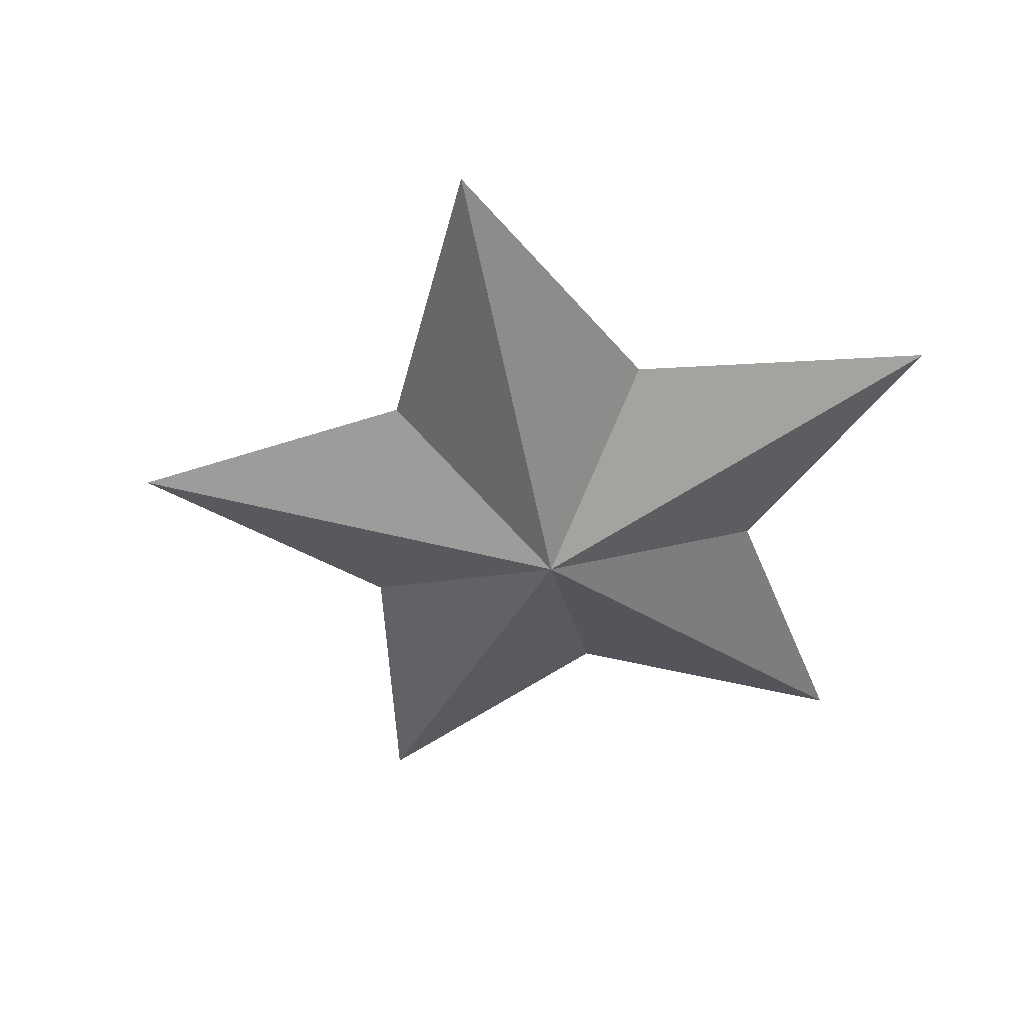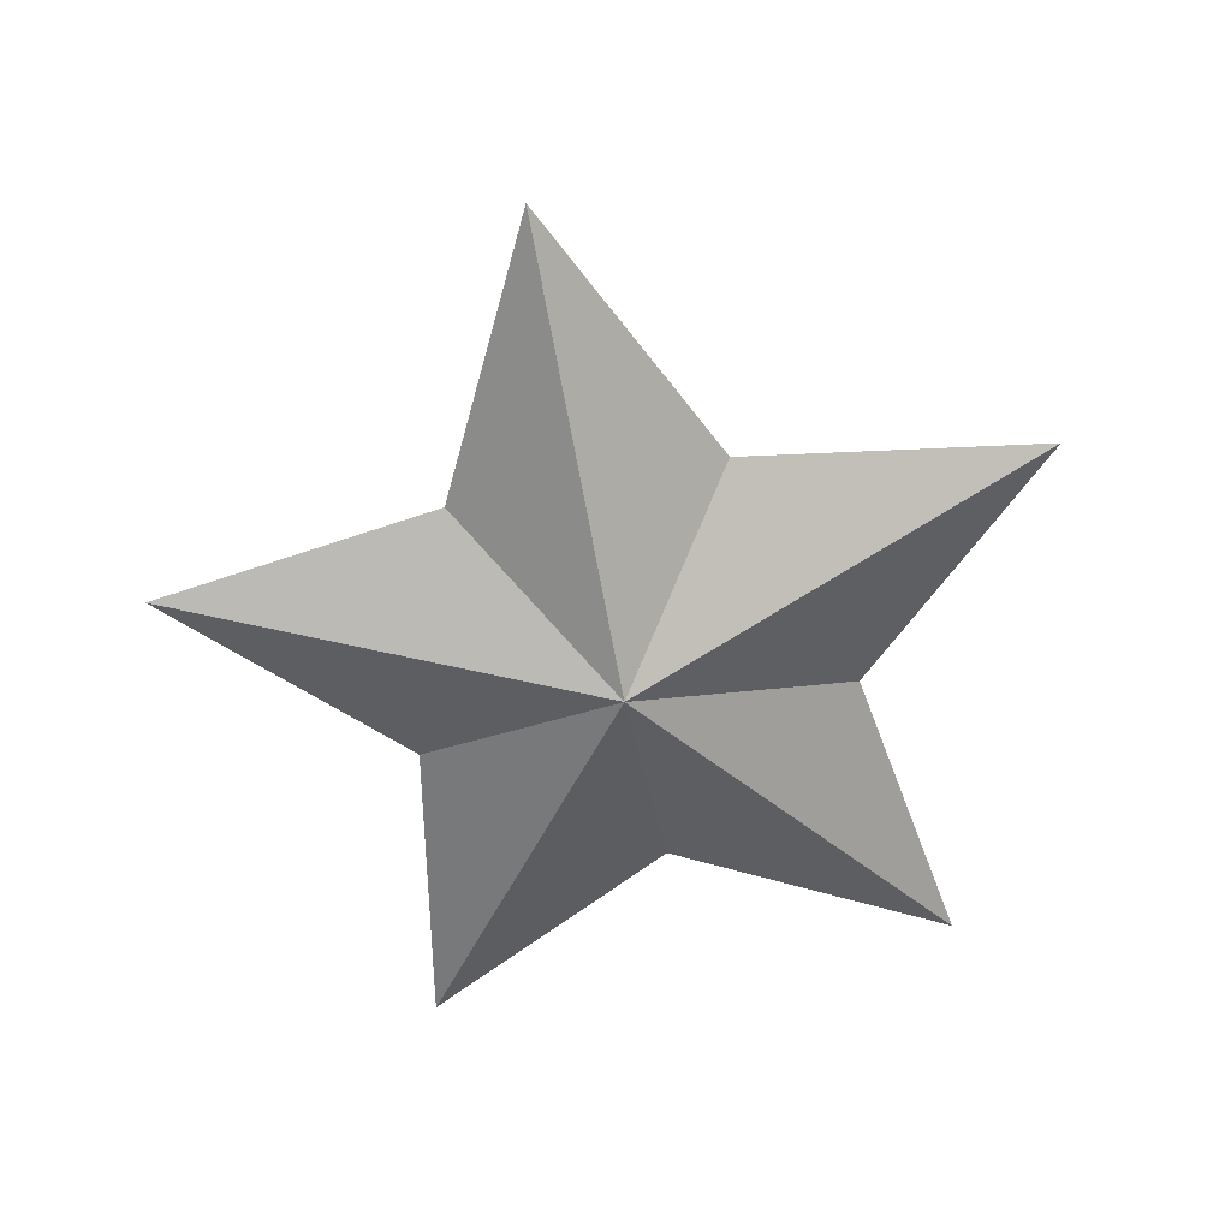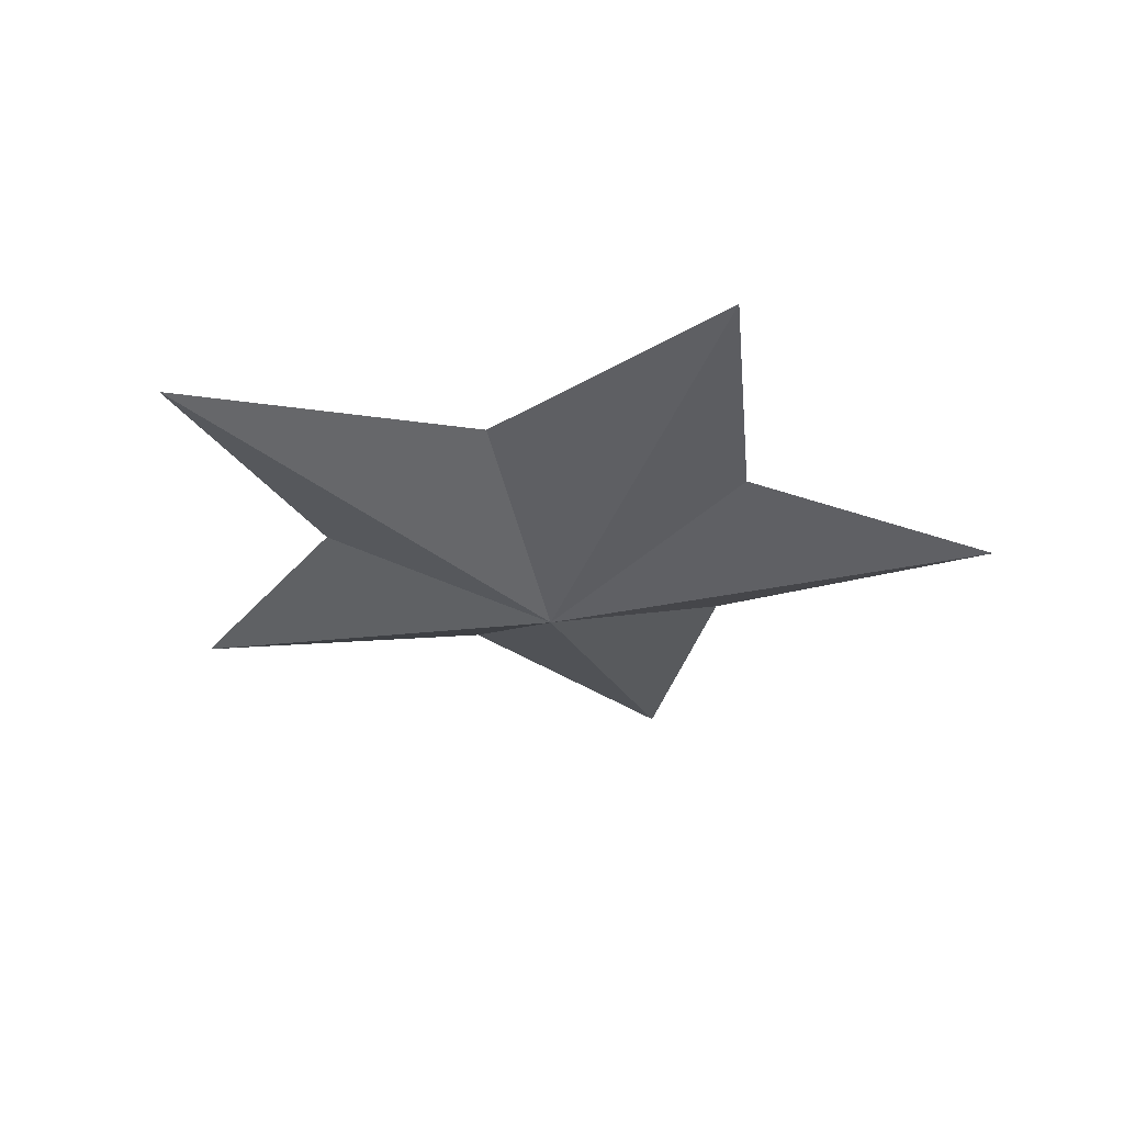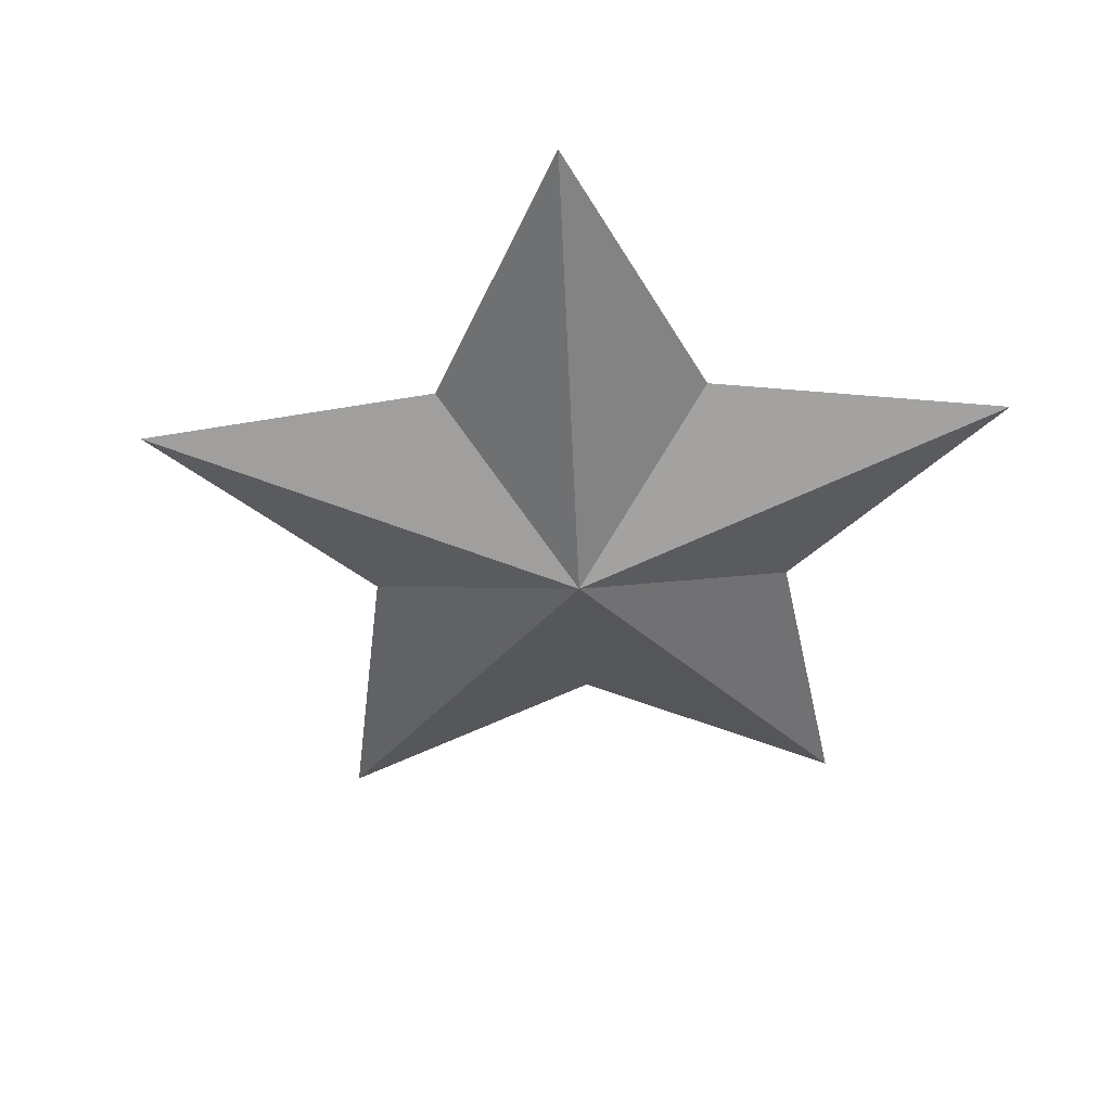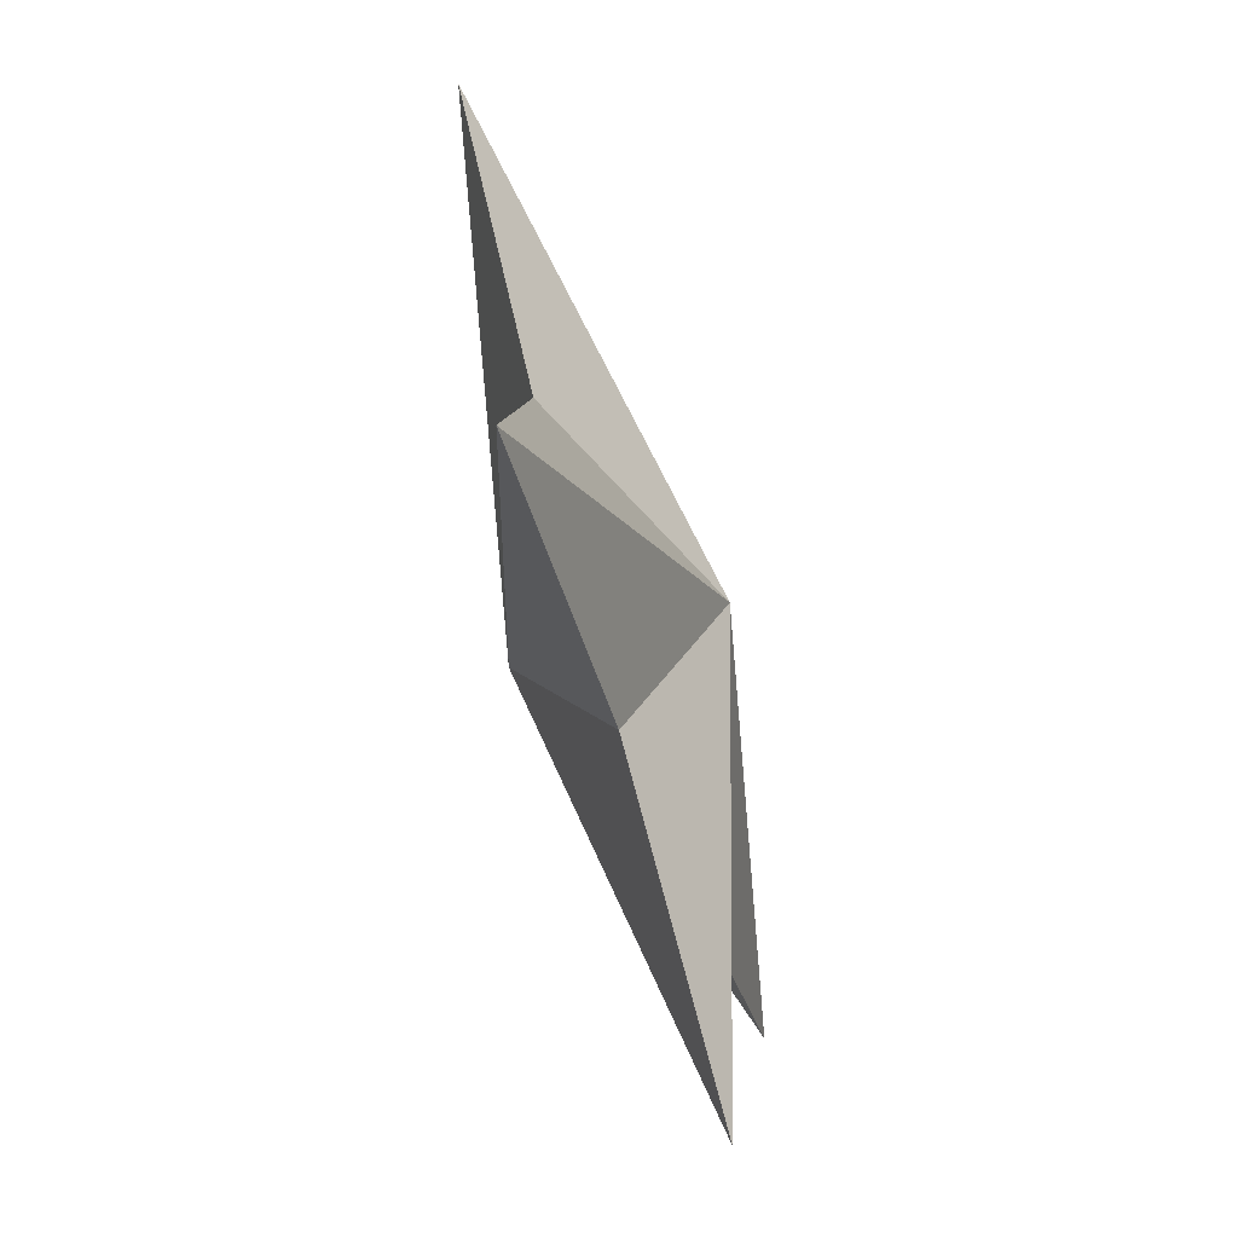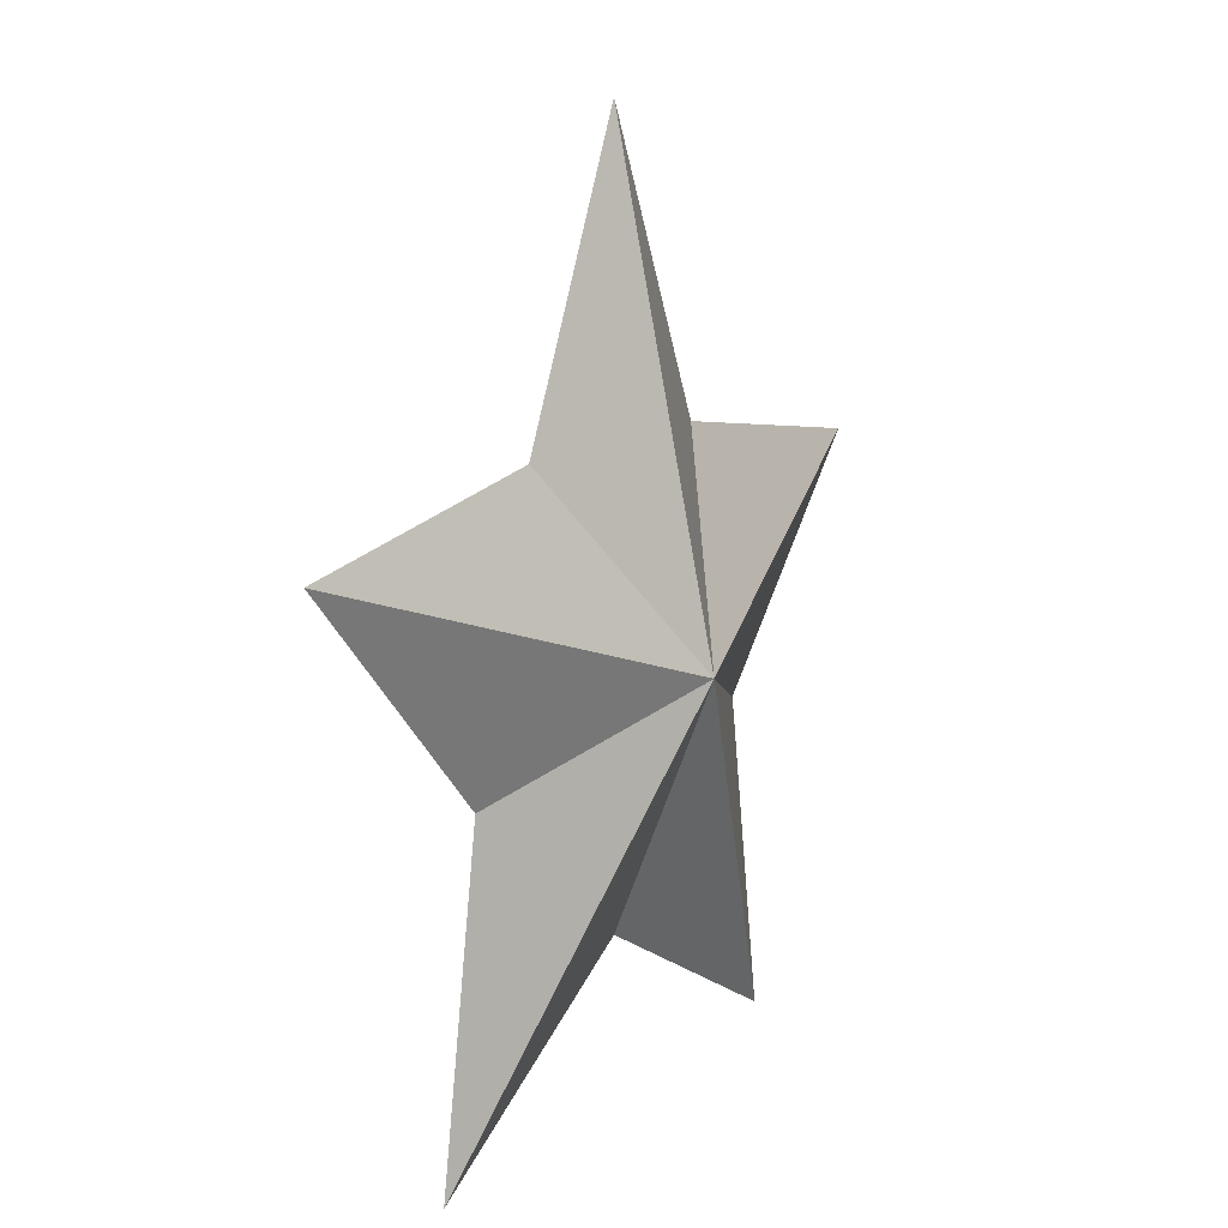
<metadata>
{"format":"obj","ext":"obj","renderer":"f3d","projection":"perspective","resolution":1024,"background":"white","views":[{"elev":-48.8,"azim":83.9,"up":"+Y"},{"elev":-62.6,"azim":10.9,"up":"+Y"},{"elev":-28.1,"azim":-164.9,"up":"+Y"},{"elev":-48.2,"azim":146.7,"up":"+Y"},{"elev":-73.0,"azim":-72.9,"up":"+Z"},{"elev":11.8,"azim":118.8,"up":"+Z"}]}
</metadata>
<code>
o Circle
v 0 0.2 0
v 0 0 -0.5
v -0.5878 0 -0.809
v -0.4755 0 -0.1545
v -0.9511 0 0.309
v -0.2939 0 0.4045
v 0 0 1
v 0.2939 0 0.4045
v 0.9511 0 0.309
v 0.4755 0 -0.1545
v 0.5878 0 -0.809
v 0 -0.2 0
f 8 9 1
f 7 8 1
f 6 7 1
f 5 6 1
f 4 5 1
f 3 4 1
f 2 3 1
f 11 2 1
f 10 11 1
f 9 10 1
f 8 12 9
f 7 12 8
f 6 12 7
f 5 12 6
f 4 12 5
f 3 12 4
f 2 12 3
f 11 12 2
f 10 12 11
f 9 12 10

</code>
